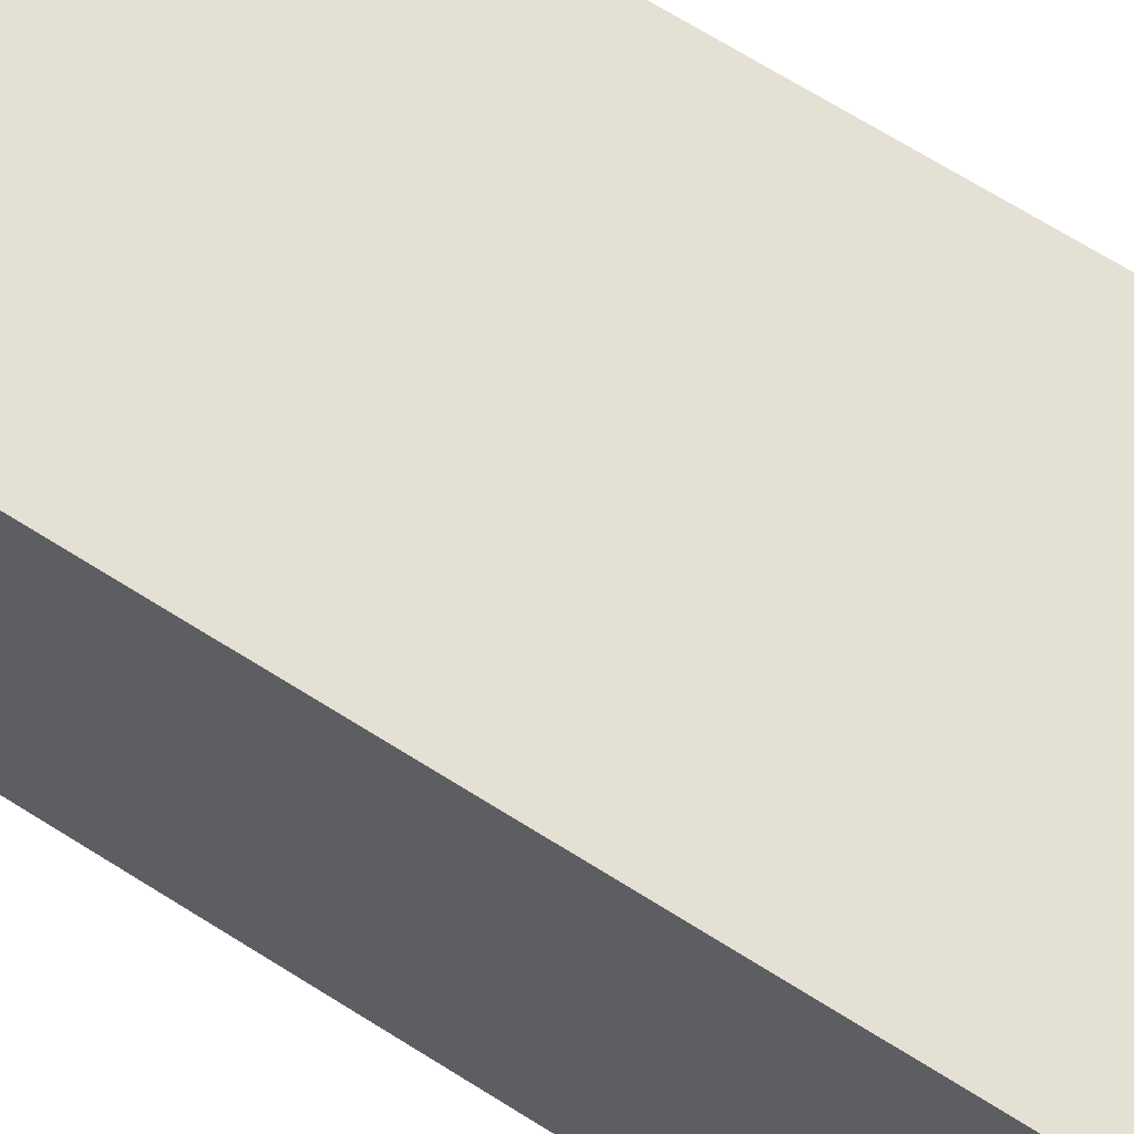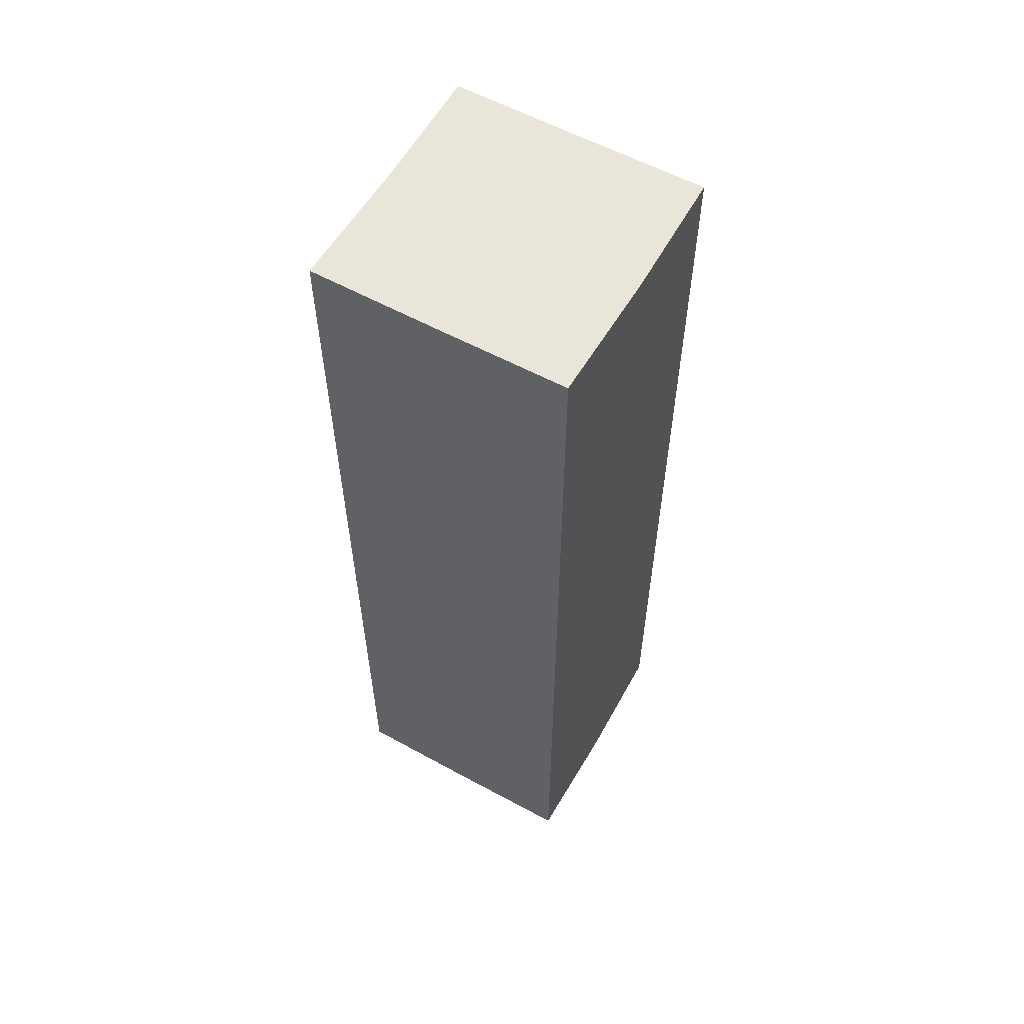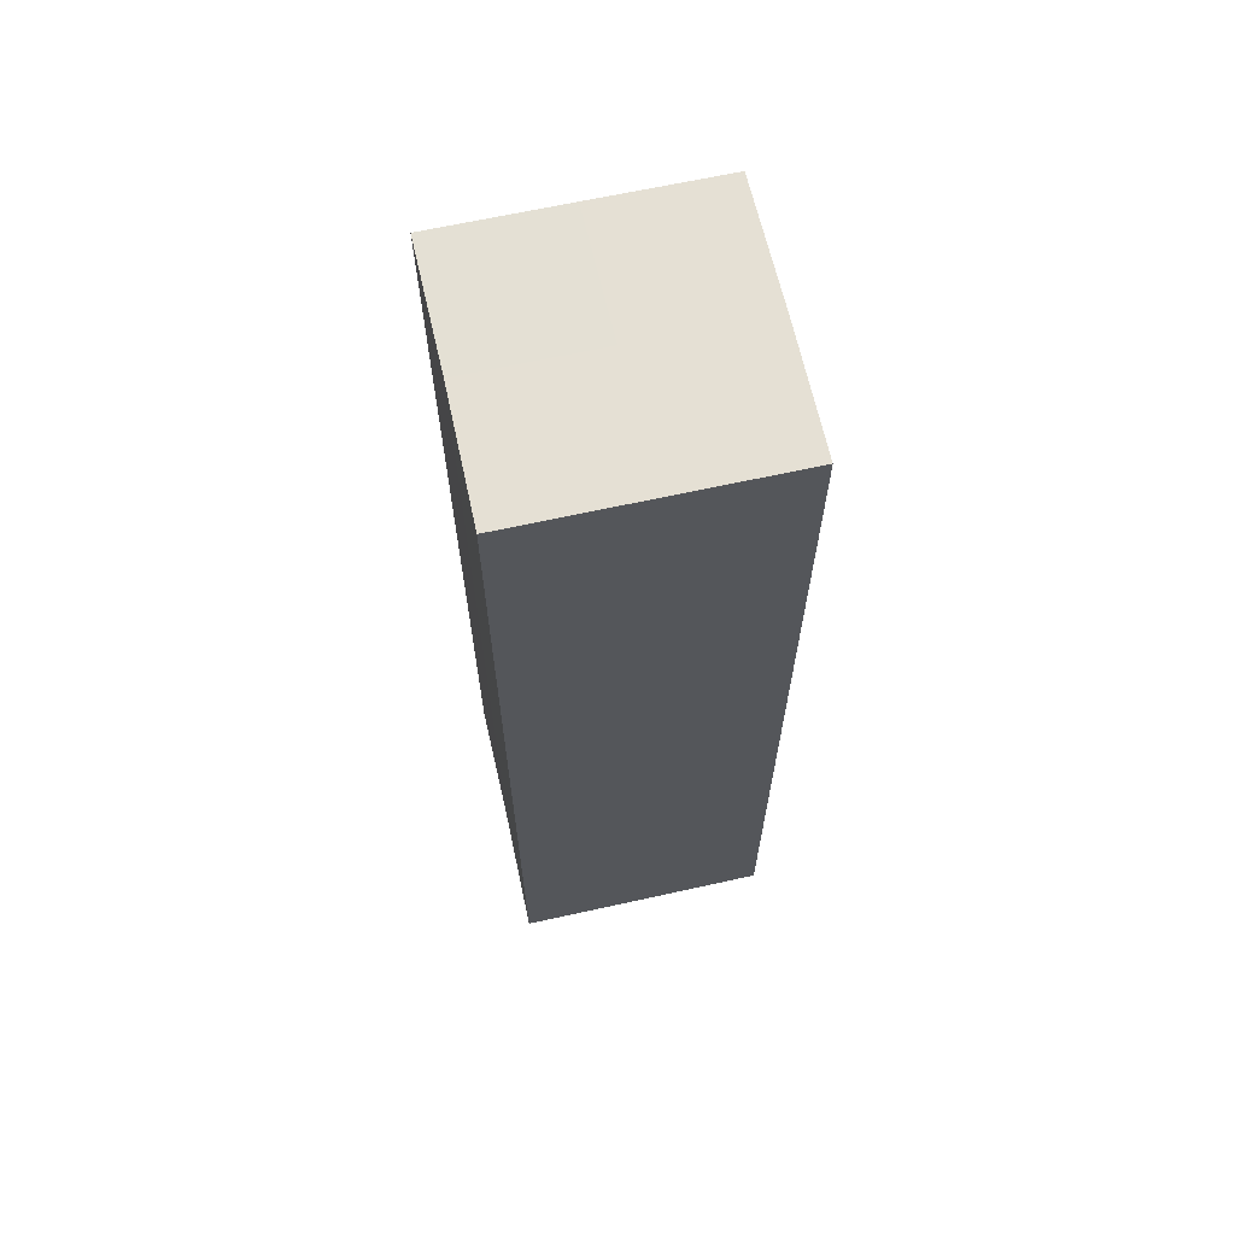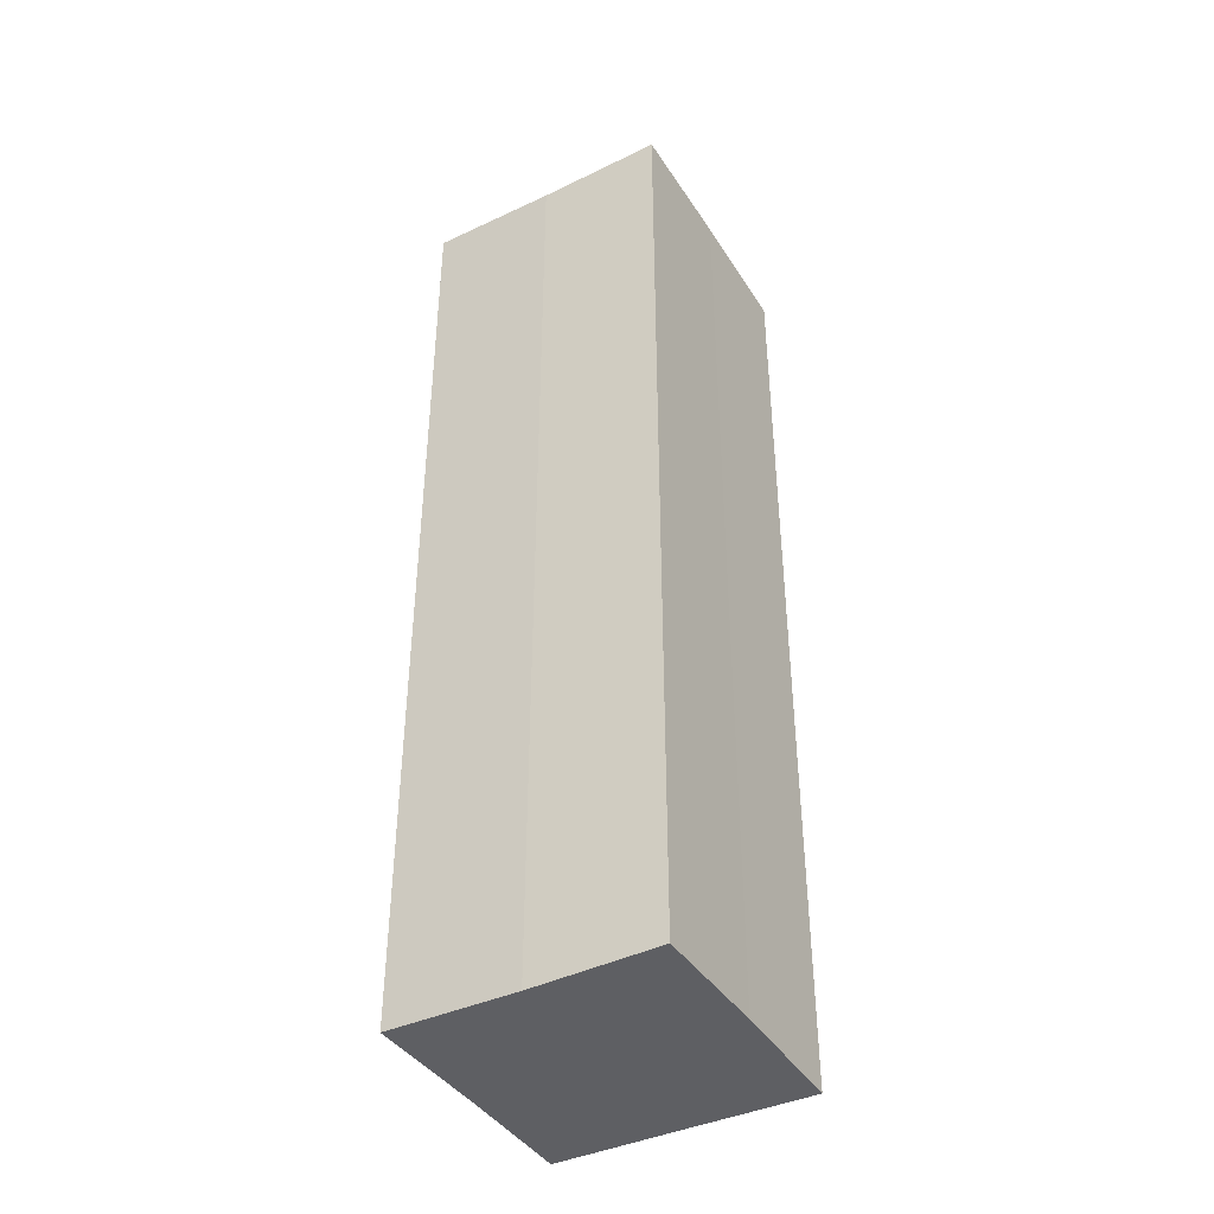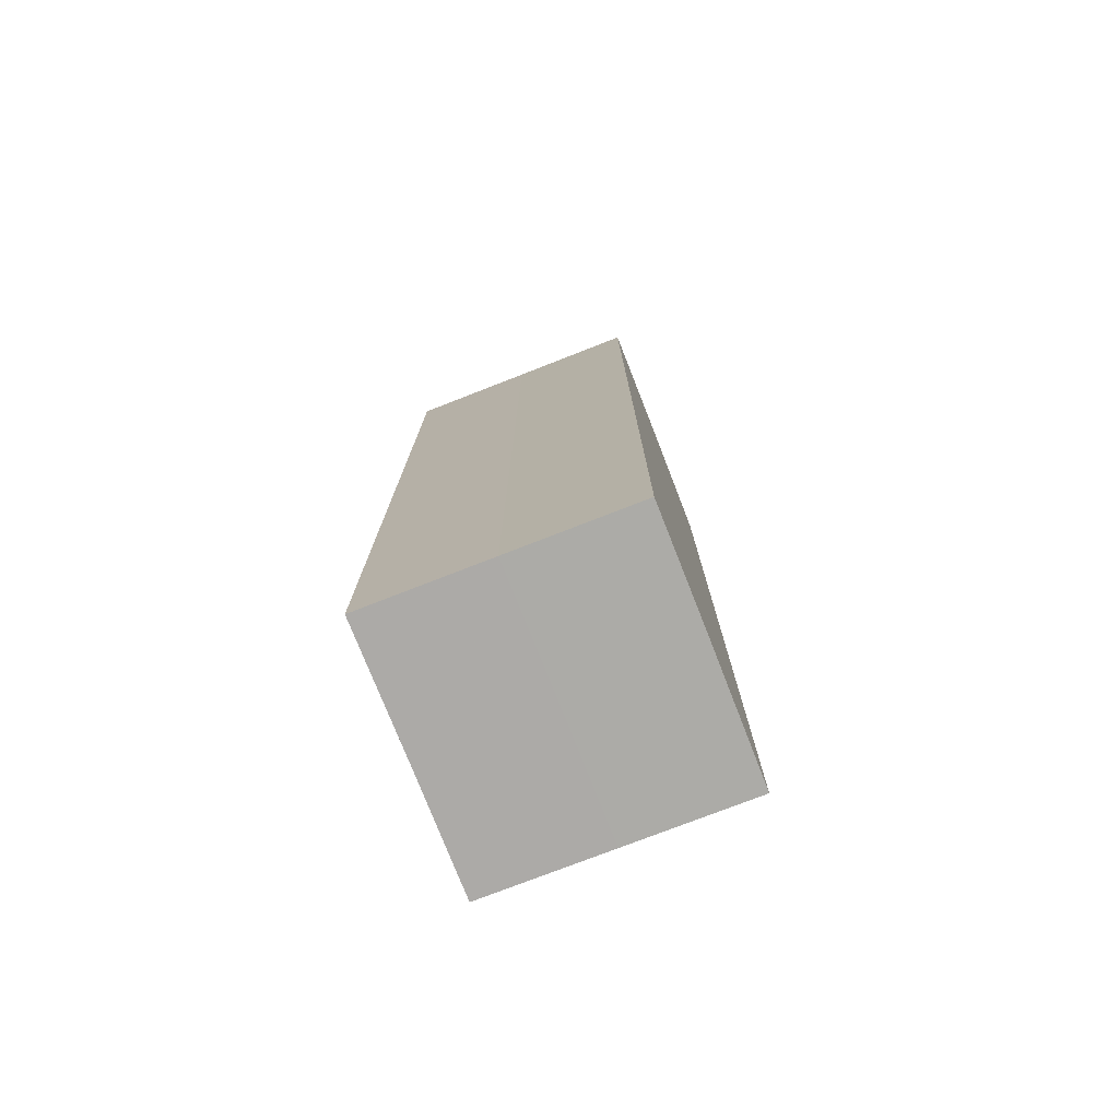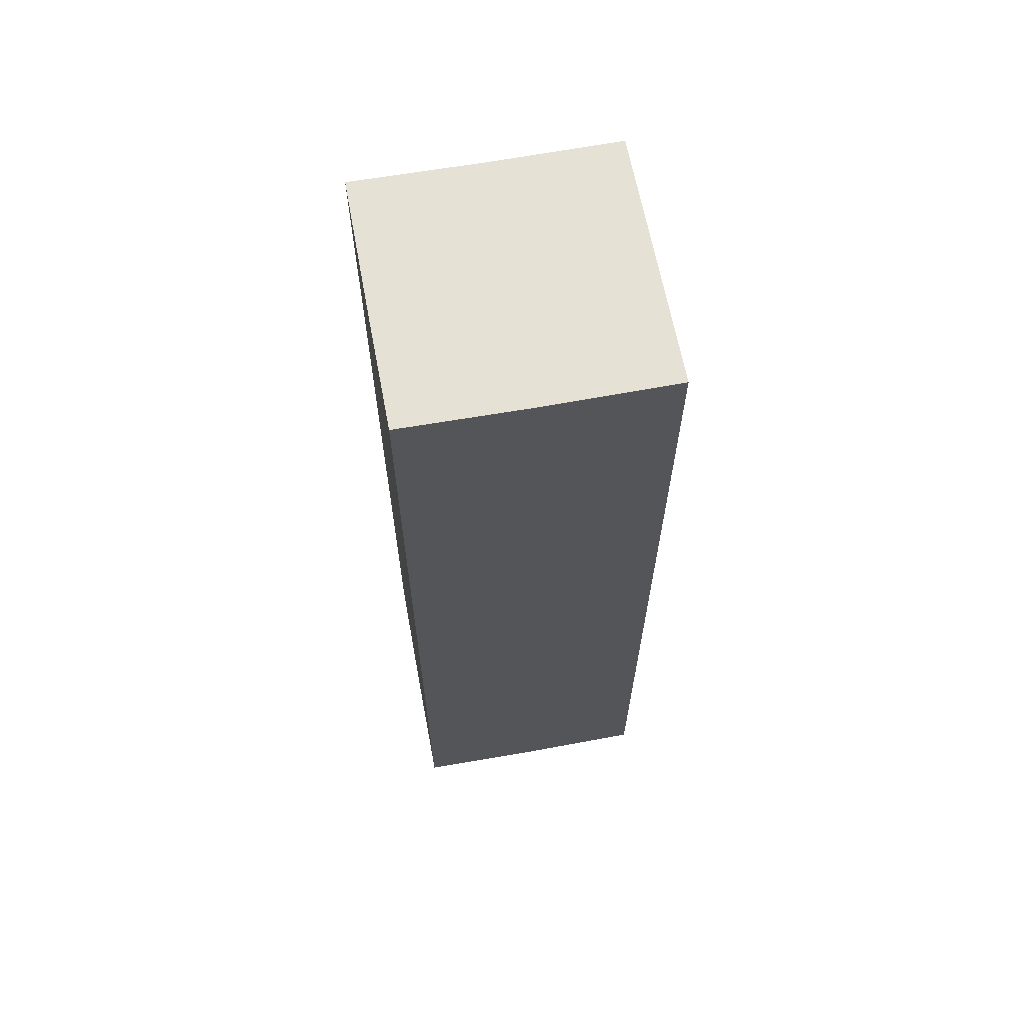
<metadata>
{"format":"obj","ext":"obj","renderer":"f3d","projection":"perspective","resolution":1024,"background":"white","views":[{"elev":65.2,"azim":122.9,"up":"+Y"},{"elev":58.3,"azim":-150.5,"up":"+Z"},{"elev":65.7,"azim":-12.5,"up":"+Z"},{"elev":-41.1,"azim":-60.0,"up":"+Z"},{"elev":-76.2,"azim":-158.6,"up":"+Z"},{"elev":64.8,"azim":79.5,"up":"+Z"}]}
</metadata>
<code>
o 8783
v 2178 1892 9.224
v 2178 1892 9.224
v 2178 1892 9.3
v 2178 1892 9.224
v 2178 1892 9.3
v 2178 1892 9.224
v 2178 1892 9.3
v 2178 1892 9.224
v 2178 1892 9.3
v 2178 1892 9.224
v 2178 1892 9.224
v 2178 1892 9.224
v 2178 1892 9.224
v 2178 1892 9.224
v 2178 1892 9.224
v 2178 1892 9.224
v 2178 1892 9.224
v 2178 1892 9.3
v 2178 1892 9.3
v 2178 1892 9.3
v 2178 1892 9.3
v 2178 1892 9.3
v 2178 1892 9.224
v 2178 1892 9.3
v 2178 1892 9.224
v 2178 1892 9.224
v 2178 1892 9.224
v 2178 1892 9.224
v 2178 1892 9.3
v 2178 1892 9.224
v 2178 1892 9.224
v 2178 1892 9.224
v 2178 1892 9.3
v 2178 1892 9.224
v 2178 1892 9.224
v 2178 1892 9.3
v 2178 1892 9.224
v 2178 1892 9.3
v 2178 1892 9.224
v 2178 1892 9.3
v 2178 1892 9.3
v 2178 1892 9.3
v 2178 1892 9.3
v 2178 1892 9.3
v 2178 1892 9.3
v 2178 1892 9.3
v 2178 1892 9.3
v 2178 1892 9.3
v 2178 1892 9.3
v 2178 1892 9.3
f 1 2 3
f 4 1 5
f 5 6 7
f 7 8 9
f 10 8 11
f 10 12 8
f 10 11 13
f 10 14 12
f 10 13 15
f 10 16 14
f 10 15 17
f 10 17 16
f 18 14 19
f 20 13 21
f 22 23 18
f 24 25 20
f 26 27 22
f 27 28 29
f 30 31 24
f 31 32 33
f 34 35 36
f 35 37 38
f 36 39 40
f 40 17 41
f 42 43 44
f 42 45 43
f 42 44 46
f 42 47 45
f 42 46 48
f 42 49 47
f 42 48 50
f 42 50 49

</code>
